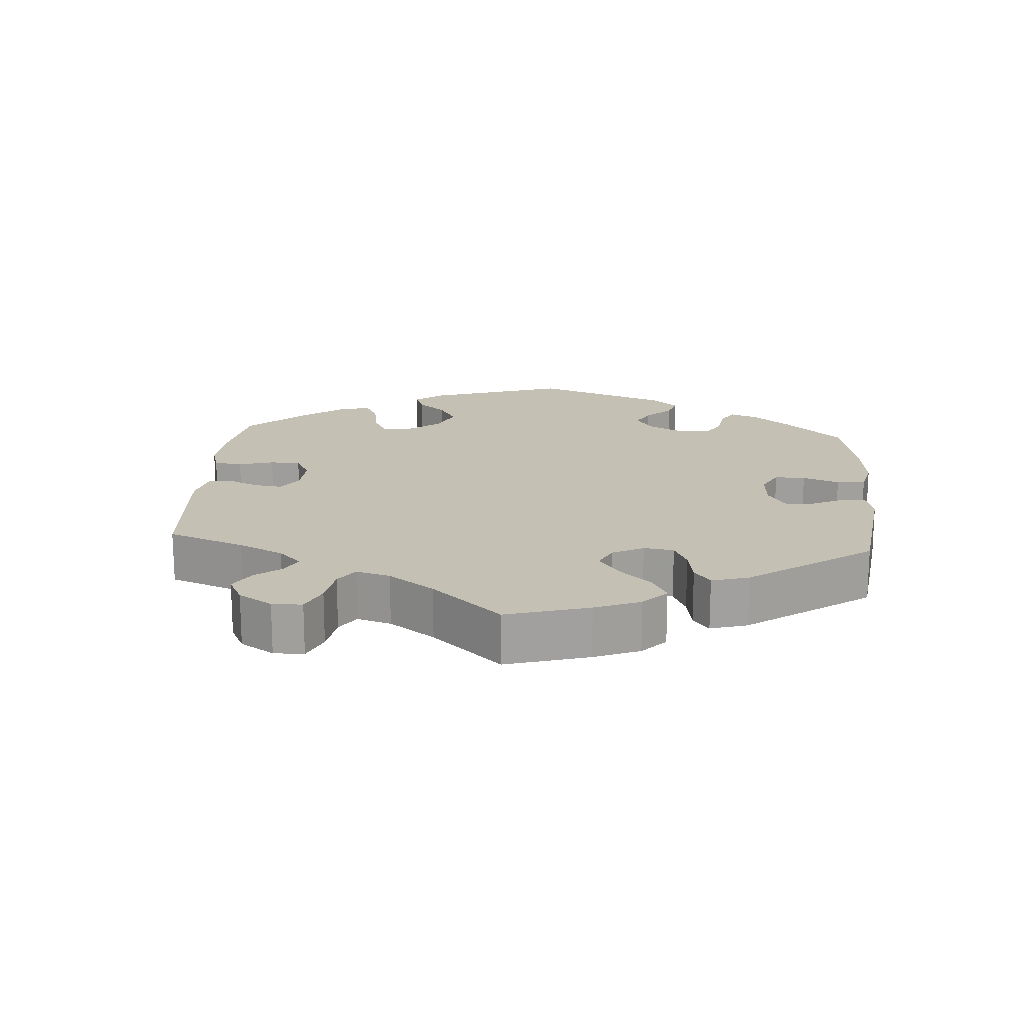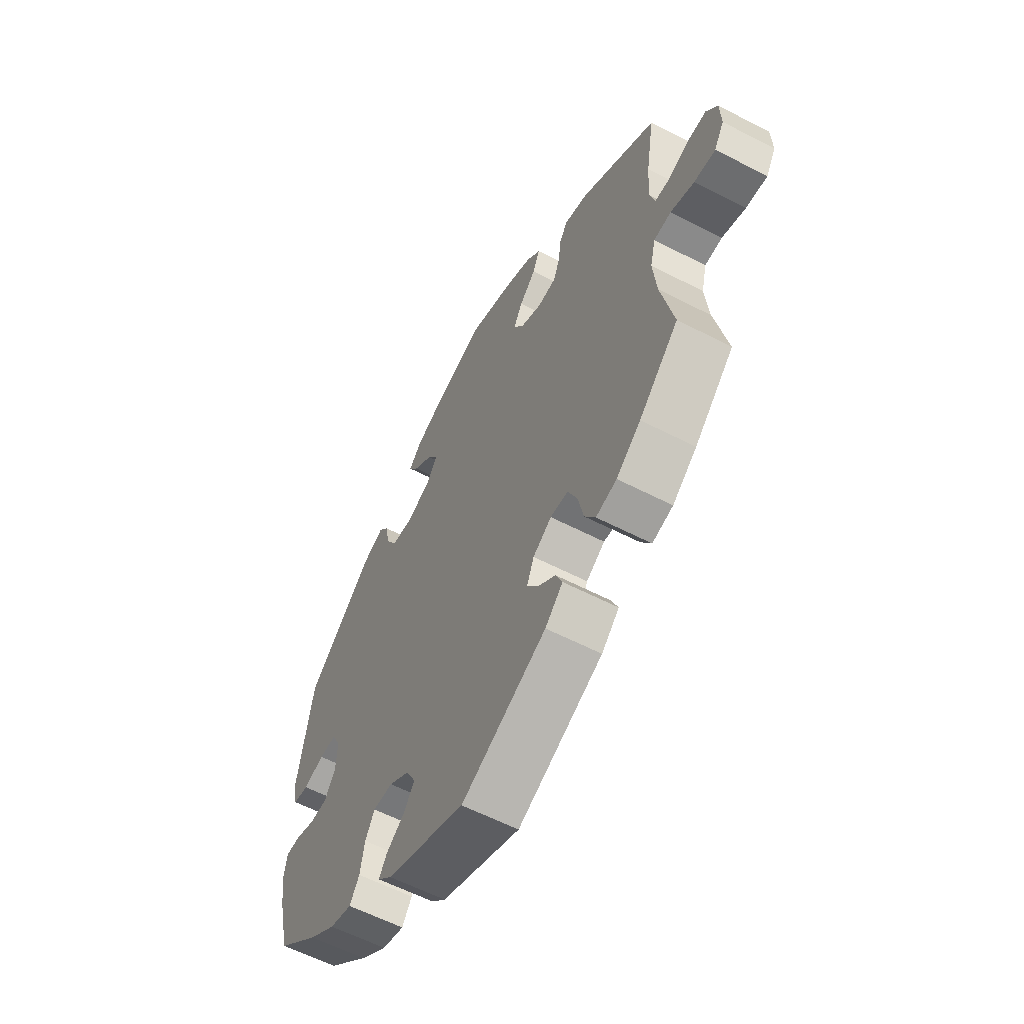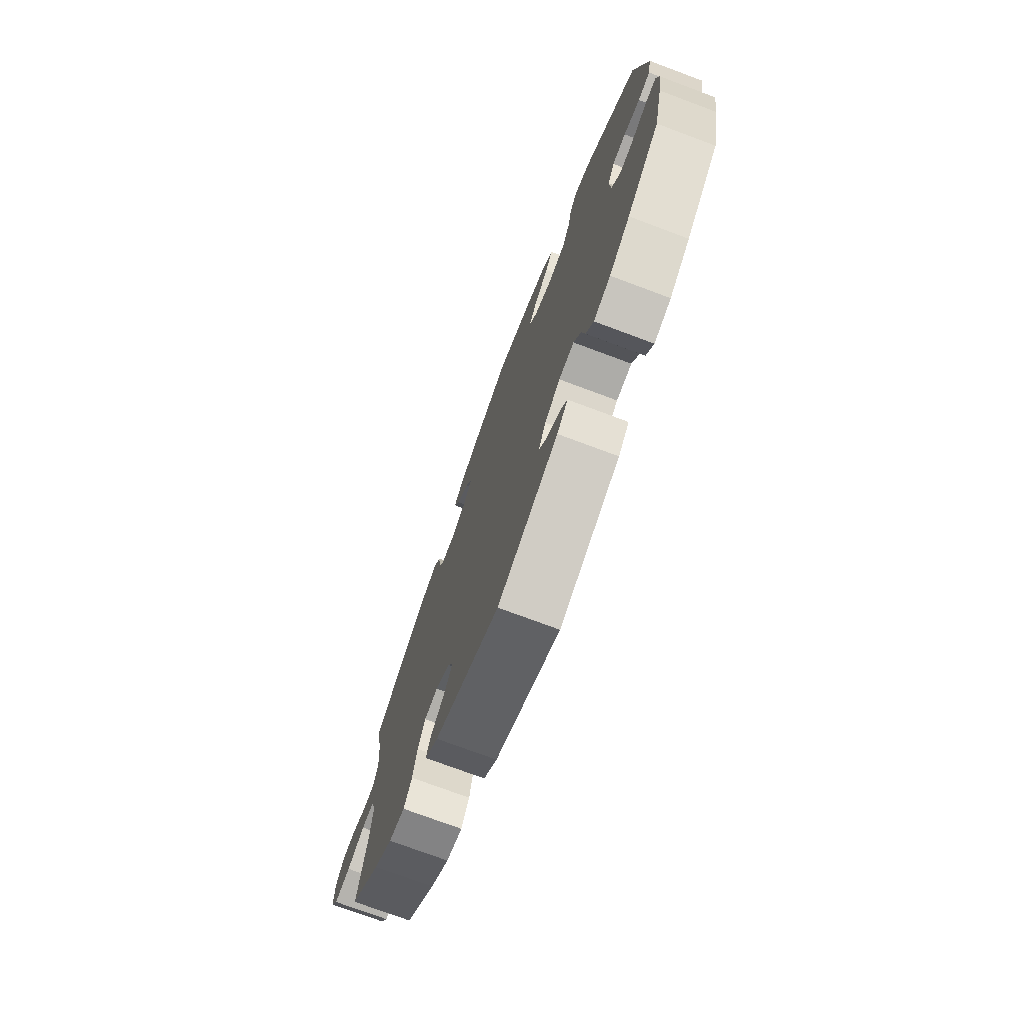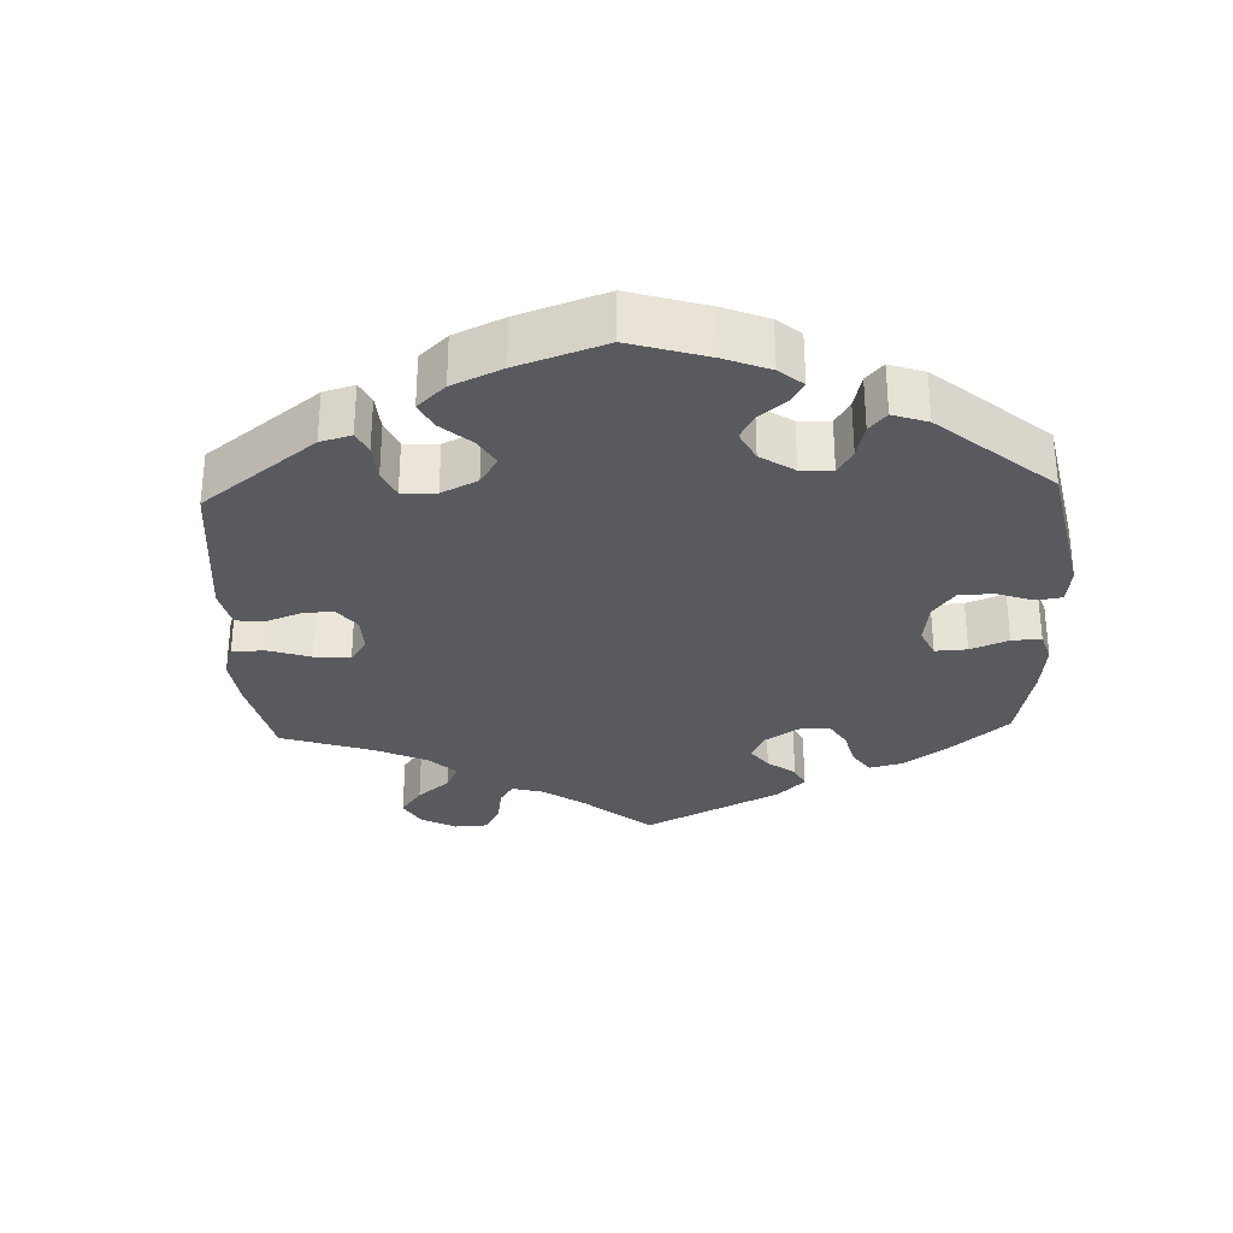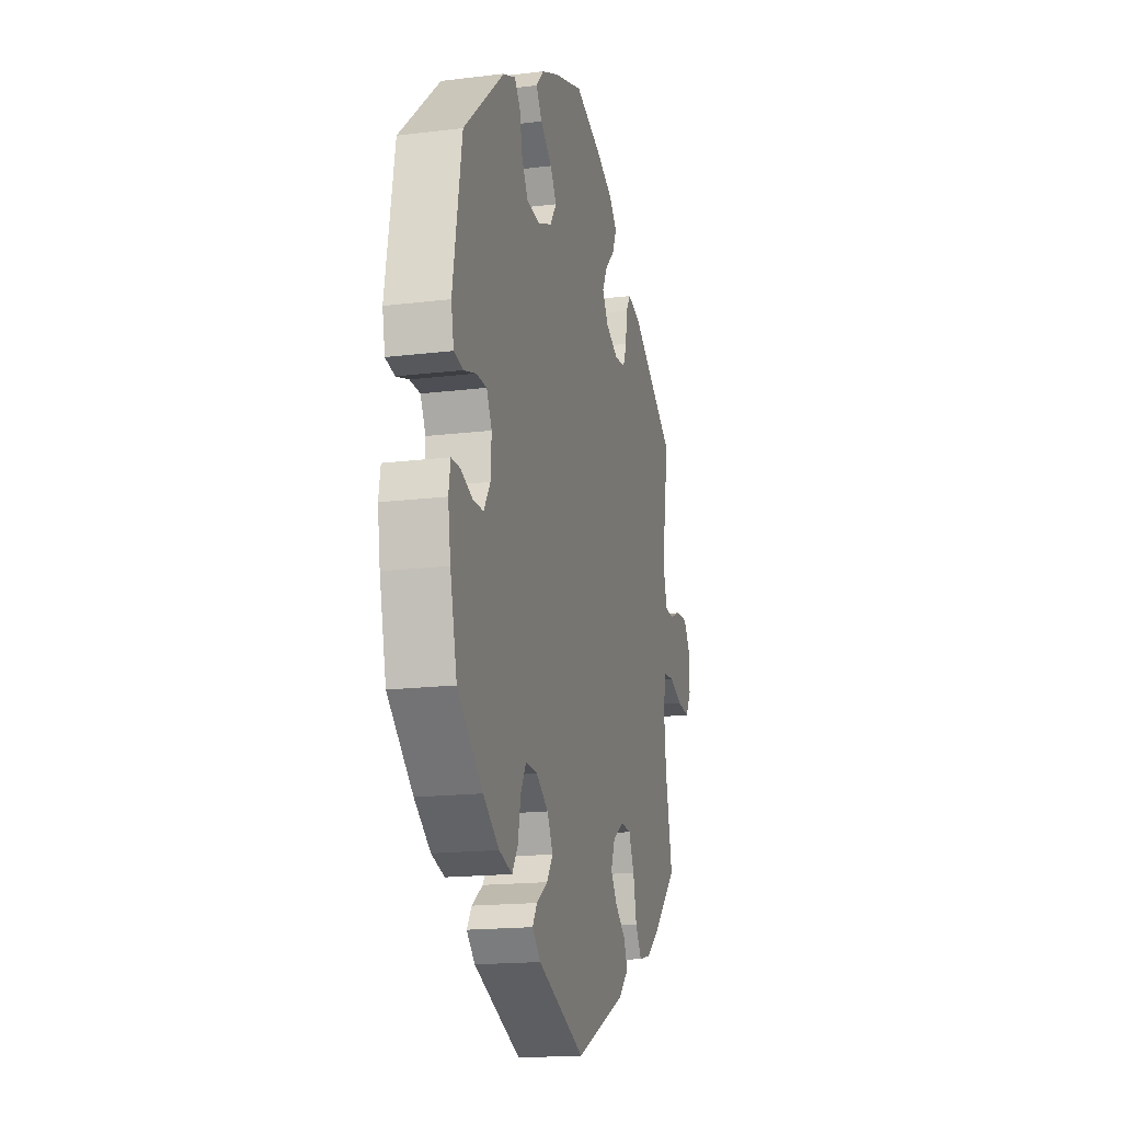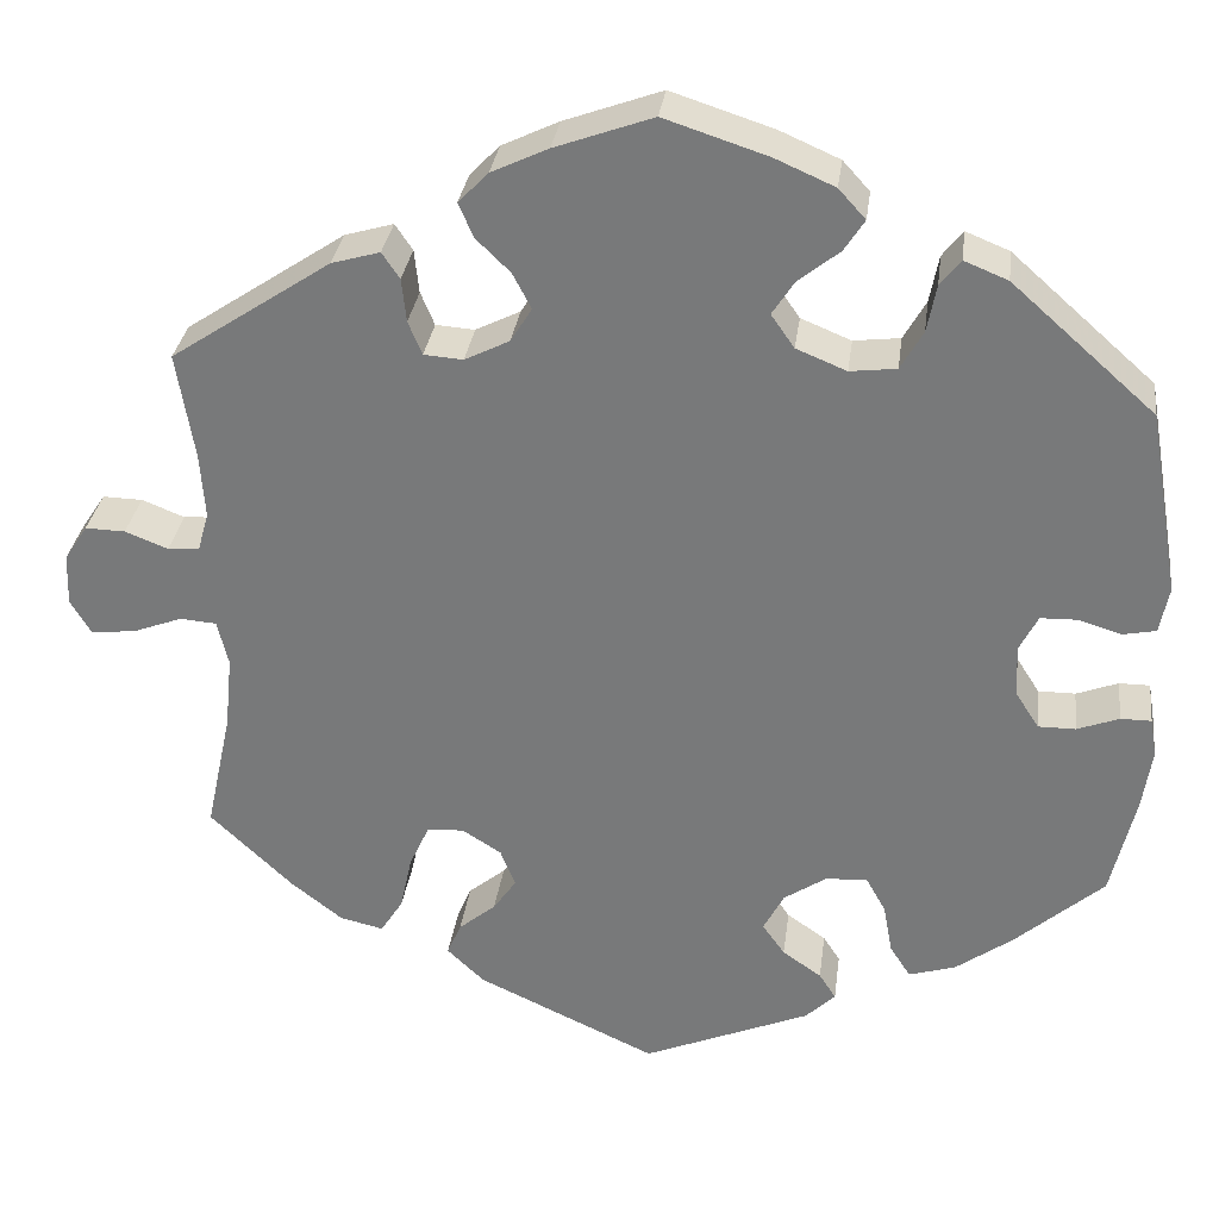
<metadata>
{"format":"obj","ext":"obj","renderer":"f3d","projection":"perspective","resolution":1024,"background":"white","views":[{"elev":18.2,"azim":124.2,"up":"+Y"},{"elev":-59.5,"azim":62.0,"up":"+Z"},{"elev":-74.2,"azim":-110.5,"up":"+Z"},{"elev":-31.2,"azim":-117.7,"up":"+Y"},{"elev":-17.0,"azim":-76.1,"up":"+Z"},{"elev":31.2,"azim":-172.6,"up":"+Z"}]}
</metadata>
<code>
v -0.526 0.07 -0.179
v -0.536 0.07 -0.113
v -0.529 0.07 -0.071
v -0.496 0.07 -0.071
v -0.451 0.07 -0.088
v -0.411 0.07 -0.088
v -0.386 0.07 -0.049
v -0.383 0.07 0.007
v -0.403 0.07 0.046
v -0.442 0.07 0.047
v -0.489 0.07 0.033
v -0.524 0.07 0.04
v -0.534 0.07 0.09
v -0.5 0.07 0.289
v -0.346 0.07 0.426
v -0.299 0.07 0.445
v -0.277 0.07 0.417
v -0.267 0.07 0.366
v -0.243 0.07 0.324
v -0.193 0.07 0.318
v -0.139 0.07 0.34
v -0.114 0.07 0.376
v -0.138 0.07 0.413
v -0.182 0.07 0.448
v -0.204 0.07 0.482
v -0.175 0.07 0.514
v -0.111 0.07 0.542
v 0 0.07 0.578
v 0.105 0.07 0.54
v 0.166 0.07 0.511
v 0.198 0.07 0.478
v 0.182 0.07 0.441
v 0.145 0.07 0.405
v 0.125 0.07 0.367
v 0.148 0.07 0.33
v 0.196 0.07 0.306
v 0.238 0.07 0.309
v 0.253 0.07 0.345
v 0.258 0.07 0.392
v 0.277 0.07 0.42
v 0.329 0.07 0.405
v 0.501 0.07 0.29
v 0.482 0.07 0.175
v 0.477 0.07 0.105
v 0.489 0.07 0.062
v 0.523 0.07 0.06
v 0.569 0.07 0.078
v 0.612 0.07 0.079
v 0.637 0.07 0.041
v 0.639 0.07 -0.015
v 0.617 0.07 -0.052
v 0.569 0.07 -0.047
v 0.516 0.07 -0.027
v 0.477 0.07 -0.03
v 0.465 0.07 -0.079
v 0.473 0.07 -0.158
v 0.501 0.07 -0.288
v 0.412 0.07 -0.373
v 0.357 0.07 -0.416
v 0.31 0.07 -0.427
v 0.286 0.07 -0.389
v 0.273 0.07 -0.329
v 0.252 0.07 -0.283
v 0.212 0.07 -0.28
v 0.17 0.07 -0.307
v 0.154 0.07 -0.347
v 0.179 0.07 -0.383
v 0.219 0.07 -0.416
v 0.234 0.07 -0.451
v 0.194 0.07 -0.489
v 0.001 0.07 -0.578
v -0.179 0.07 -0.503
v -0.211 0.07 -0.472
v -0.193 0.07 -0.444
v -0.151 0.07 -0.415
v -0.127 0.07 -0.381
v -0.149 0.07 -0.339
v -0.195 0.07 -0.308
v -0.24 0.07 -0.306
v -0.261 0.07 -0.344
v -0.271 0.07 -0.398
v -0.293 0.07 -0.432
v -0.343 0.07 -0.417
v -0.404 0.07 -0.373
v -0.5 0.07 -0.289
v -0.526 0 -0.179
v -0.536 0 -0.113
v -0.529 0 -0.071
v -0.496 0 -0.071
v -0.451 0 -0.088
v -0.411 0 -0.088
v -0.386 0 -0.049
v -0.383 0 0.007
v -0.403 0 0.046
v -0.442 0 0.047
v -0.489 0 0.033
v -0.524 0 0.04
v -0.534 0 0.09
v -0.5 0 0.289
v -0.346 0 0.426
v -0.299 0 0.445
v -0.277 0 0.417
v -0.267 0 0.366
v -0.243 0 0.324
v -0.193 0 0.318
v -0.139 0 0.34
v -0.114 0 0.376
v -0.138 0 0.413
v -0.182 0 0.448
v -0.204 0 0.482
v -0.175 0 0.514
v -0.111 0 0.542
v 0 0 0.578
v 0.105 0 0.54
v 0.166 0 0.511
v 0.198 0 0.478
v 0.182 0 0.441
v 0.145 0 0.405
v 0.125 0 0.367
v 0.148 0 0.33
v 0.196 0 0.306
v 0.238 0 0.309
v 0.253 0 0.345
v 0.258 0 0.392
v 0.277 0 0.42
v 0.329 0 0.405
v 0.501 0 0.29
v 0.482 0 0.175
v 0.477 0 0.105
v 0.489 0 0.062
v 0.523 0 0.06
v 0.569 0 0.078
v 0.612 0 0.079
v 0.637 0 0.041
v 0.639 0 -0.015
v 0.617 0 -0.052
v 0.569 0 -0.047
v 0.516 0 -0.027
v 0.477 0 -0.03
v 0.465 0 -0.079
v 0.473 0 -0.158
v 0.501 0 -0.288
v 0.412 0 -0.373
v 0.357 0 -0.416
v 0.31 0 -0.427
v 0.286 0 -0.389
v 0.273 0 -0.329
v 0.252 0 -0.283
v 0.212 0 -0.28
v 0.17 0 -0.307
v 0.154 0 -0.347
v 0.179 0 -0.383
v 0.219 0 -0.416
v 0.234 0 -0.451
v 0.194 0 -0.489
v 0.001 0 -0.578
v -0.179 0 -0.503
v -0.211 0 -0.472
v -0.193 0 -0.444
v -0.151 0 -0.415
v -0.127 0 -0.381
v -0.149 0 -0.339
v -0.195 0 -0.308
v -0.24 0 -0.306
v -0.261 0 -0.344
v -0.271 0 -0.398
v -0.293 0 -0.432
v -0.343 0 -0.417
v -0.404 0 -0.373
v -0.5 0 -0.289
f 80 81 82 83
f 79 80 83 84
f 72 73 74 75
f 72 75 76
f 71 72 76
f 70 71 76 77
f 67 68 69 70
f 66 67 70 77
f 59 60 61 62
f 59 62 63
f 56 57 58 59
f 55 56 59 63
f 54 55 63 64
f 50 51 52 53
f 50 53 54
f 49 50 54
f 46 47 48 49
f 45 46 49 54
f 44 45 54 64
f 40 41 42 43
f 38 39 40 43
f 37 38 43 44
f 36 37 44 64
f 30 31 32 33
f 30 33 34
f 29 30 34
f 28 29 34
f 27 28 34
f 26 27 34 35
f 23 24 25 26
f 22 23 26 35
f 15 16 17 18
f 15 18 19
f 14 15 19
f 13 14 19 20
f 10 11 12 13
f 9 10 13 20
f 2 3 4 5
f 2 5 6
f 1 2 6
f 79 84 85 1
f 65 66 77 78
f 21 22 35 36
f 8 9 20 21
f 7 8 21 36
f 6 7 36 64
f 64 65 78 79
f 1 6 64 79
f 168 167 166 165
f 169 168 165 164
f 160 159 158 157
f 161 160 157
f 161 157 156
f 162 161 156 155
f 155 154 153 152
f 162 155 152 151
f 147 146 145 144
f 148 147 144
f 144 143 142 141
f 148 144 141 140
f 149 148 140 139
f 138 137 136 135
f 139 138 135
f 139 135 134
f 134 133 132 131
f 139 134 131 130
f 149 139 130 129
f 128 127 126 125
f 128 125 124 123
f 129 128 123 122
f 149 129 122 121
f 118 117 116 115
f 119 118 115
f 119 115 114
f 119 114 113
f 119 113 112
f 120 119 112 111
f 111 110 109 108
f 120 111 108 107
f 103 102 101 100
f 104 103 100
f 104 100 99
f 105 104 99 98
f 98 97 96 95
f 105 98 95 94
f 90 89 88 87
f 91 90 87
f 91 87 86
f 86 170 169 164
f 163 162 151 150
f 121 120 107 106
f 106 105 94 93
f 121 106 93 92
f 149 121 92 91
f 164 163 150 149
f 164 149 91 86
f 1 86 87 2
f 2 87 88 3
f 3 88 89 4
f 4 89 90 5
f 5 90 91 6
f 6 91 92 7
f 7 92 93 8
f 8 93 94 9
f 9 94 95 10
f 10 95 96 11
f 11 96 97 12
f 12 97 98 13
f 13 98 99 14
f 14 99 100 15
f 15 100 101 16
f 16 101 102 17
f 17 102 103 18
f 18 103 104 19
f 19 104 105 20
f 20 105 106 21
f 21 106 107 22
f 22 107 108 23
f 23 108 109 24
f 24 109 110 25
f 25 110 111 26
f 26 111 112 27
f 27 112 113 28
f 28 113 114 29
f 29 114 115 30
f 30 115 116 31
f 31 116 117 32
f 32 117 118 33
f 33 118 119 34
f 34 119 120 35
f 35 120 121 36
f 36 121 122 37
f 37 122 123 38
f 38 123 124 39
f 39 124 125 40
f 40 125 126 41
f 41 126 127 42
f 42 127 128 43
f 43 128 129 44
f 44 129 130 45
f 45 130 131 46
f 46 131 132 47
f 47 132 133 48
f 48 133 134 49
f 49 134 135 50
f 50 135 136 51
f 51 136 137 52
f 52 137 138 53
f 53 138 139 54
f 54 139 140 55
f 55 140 141 56
f 56 141 142 57
f 57 142 143 58
f 58 143 144 59
f 59 144 145 60
f 60 145 146 61
f 61 146 147 62
f 62 147 148 63
f 63 148 149 64
f 64 149 150 65
f 65 150 151 66
f 66 151 152 67
f 67 152 153 68
f 68 153 154 69
f 69 154 155 70
f 70 155 156 71
f 71 156 157 72
f 72 157 158 73
f 73 158 159 74
f 74 159 160 75
f 75 160 161 76
f 76 161 162 77
f 77 162 163 78
f 78 163 164 79
f 79 164 165 80
f 80 165 166 81
f 81 166 167 82
f 82 167 168 83
f 83 168 169 84
f 84 169 170 85
f 85 170 86 1

</code>
